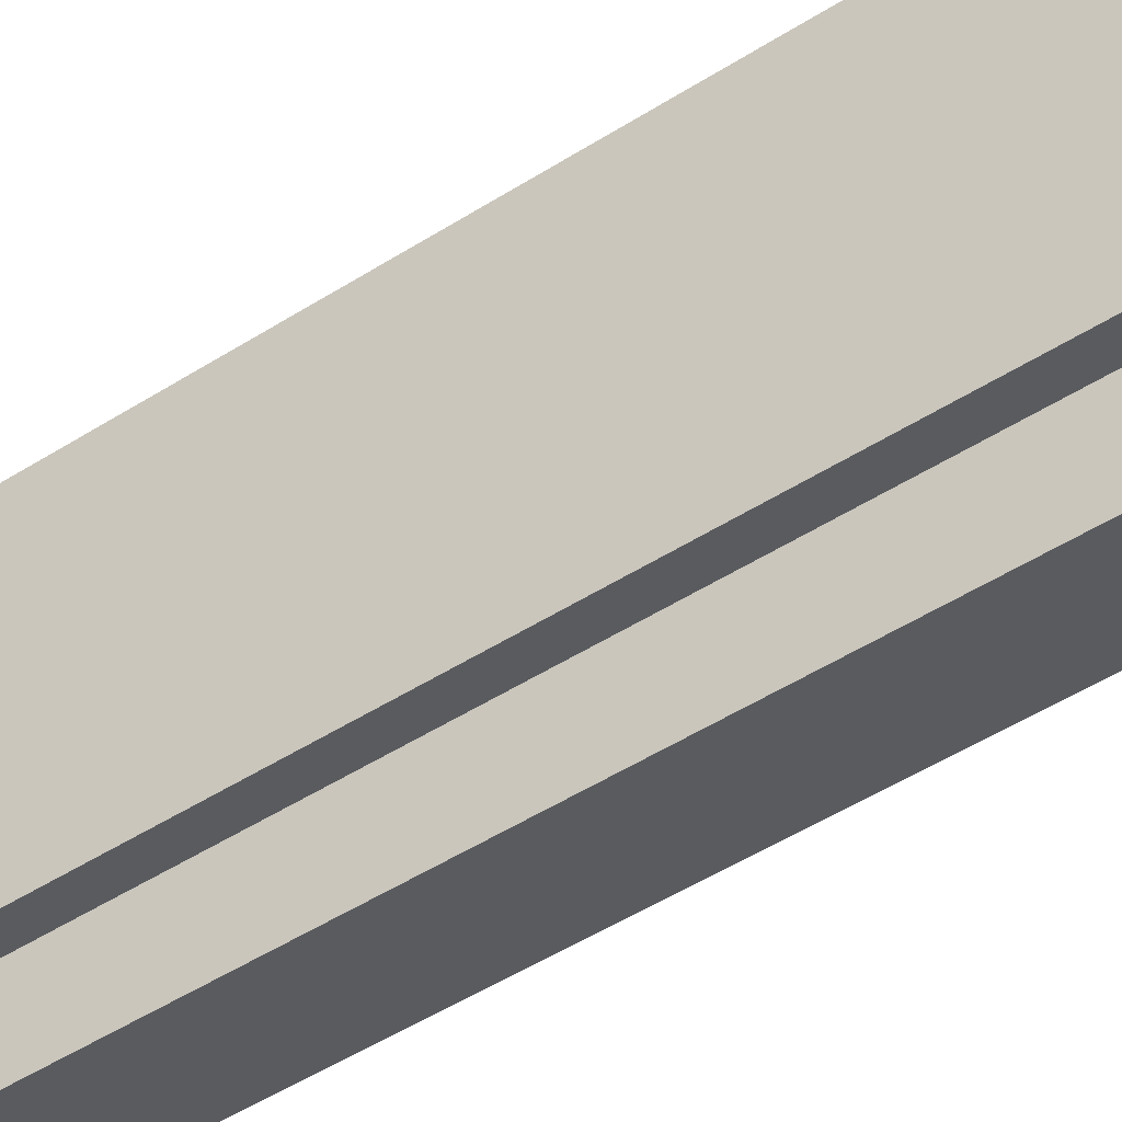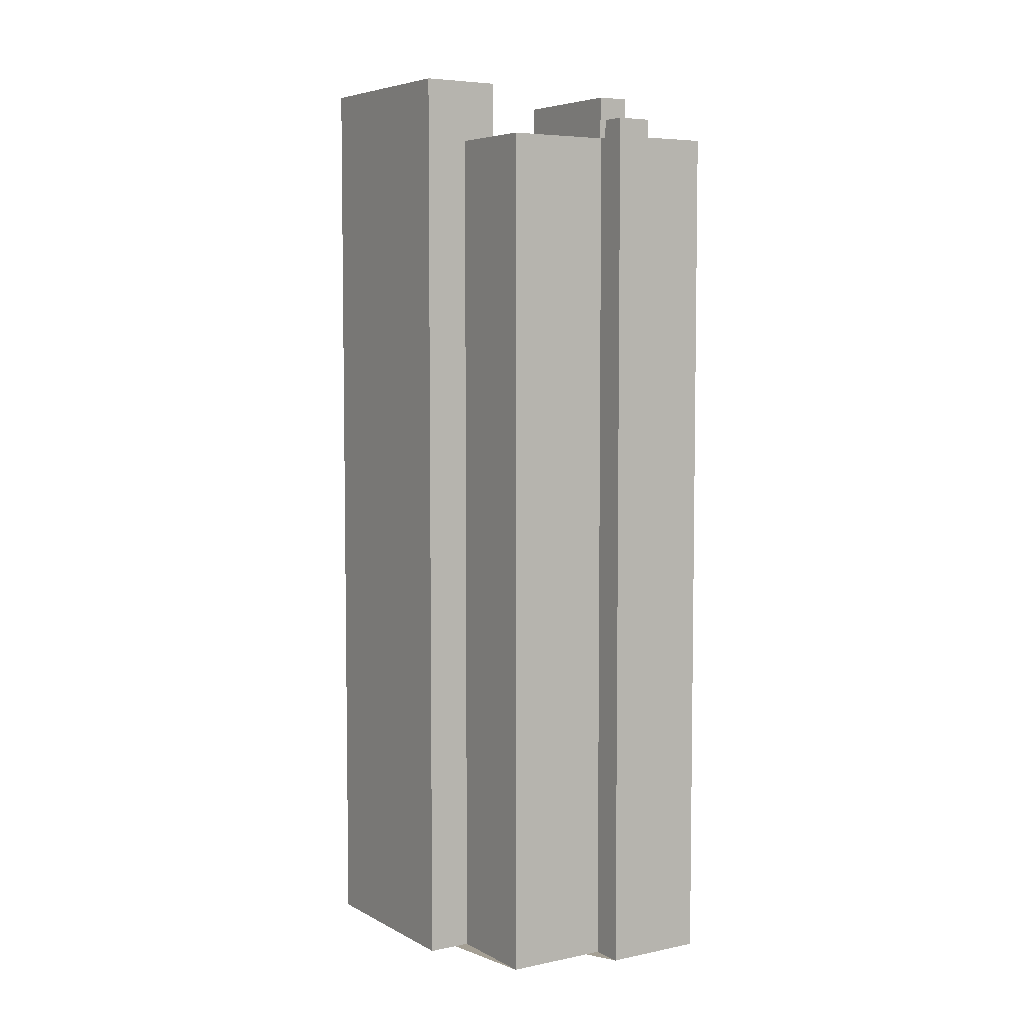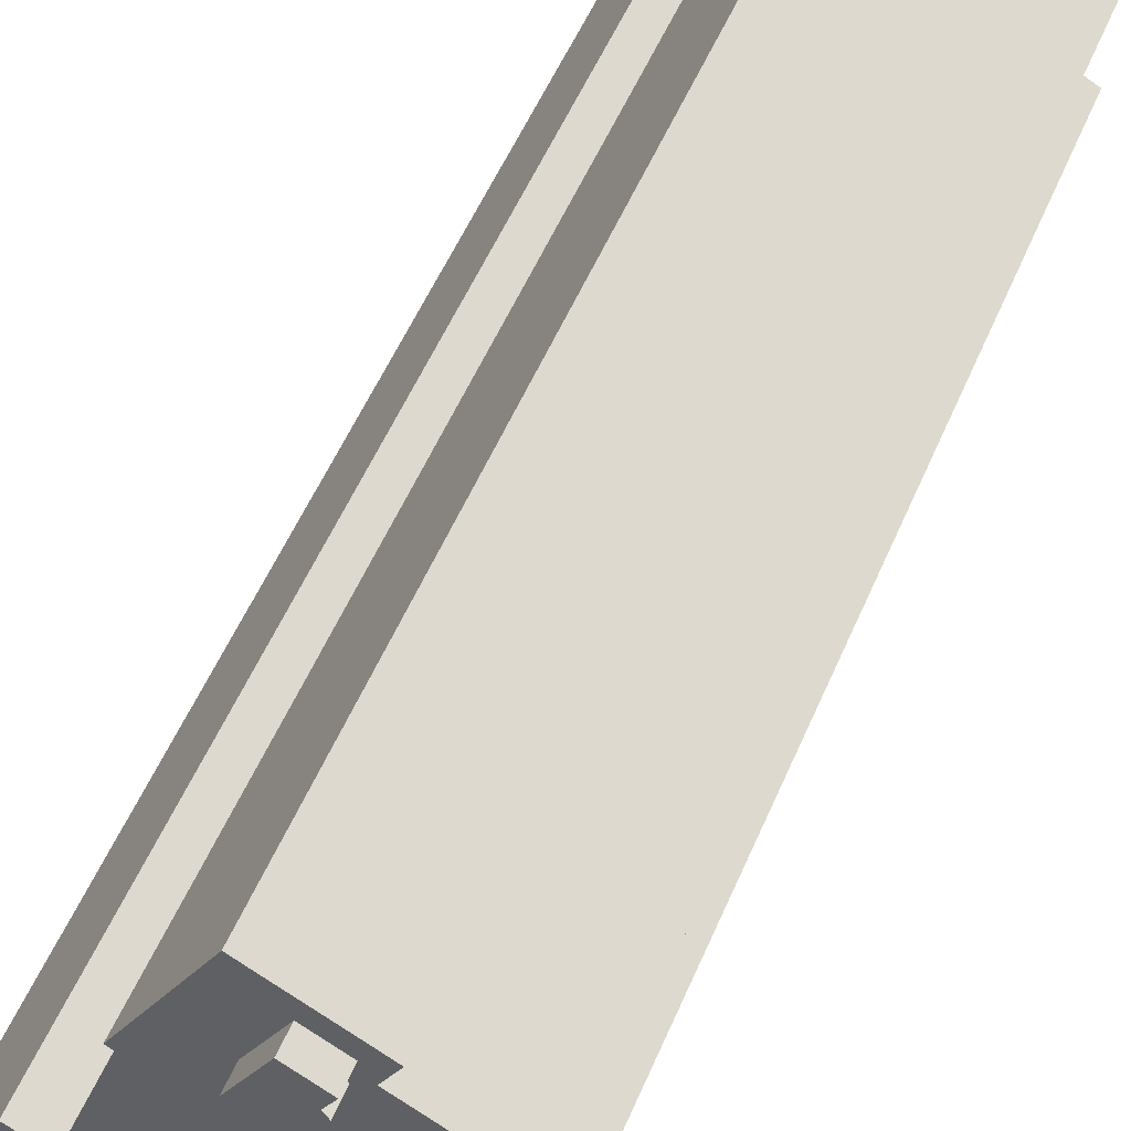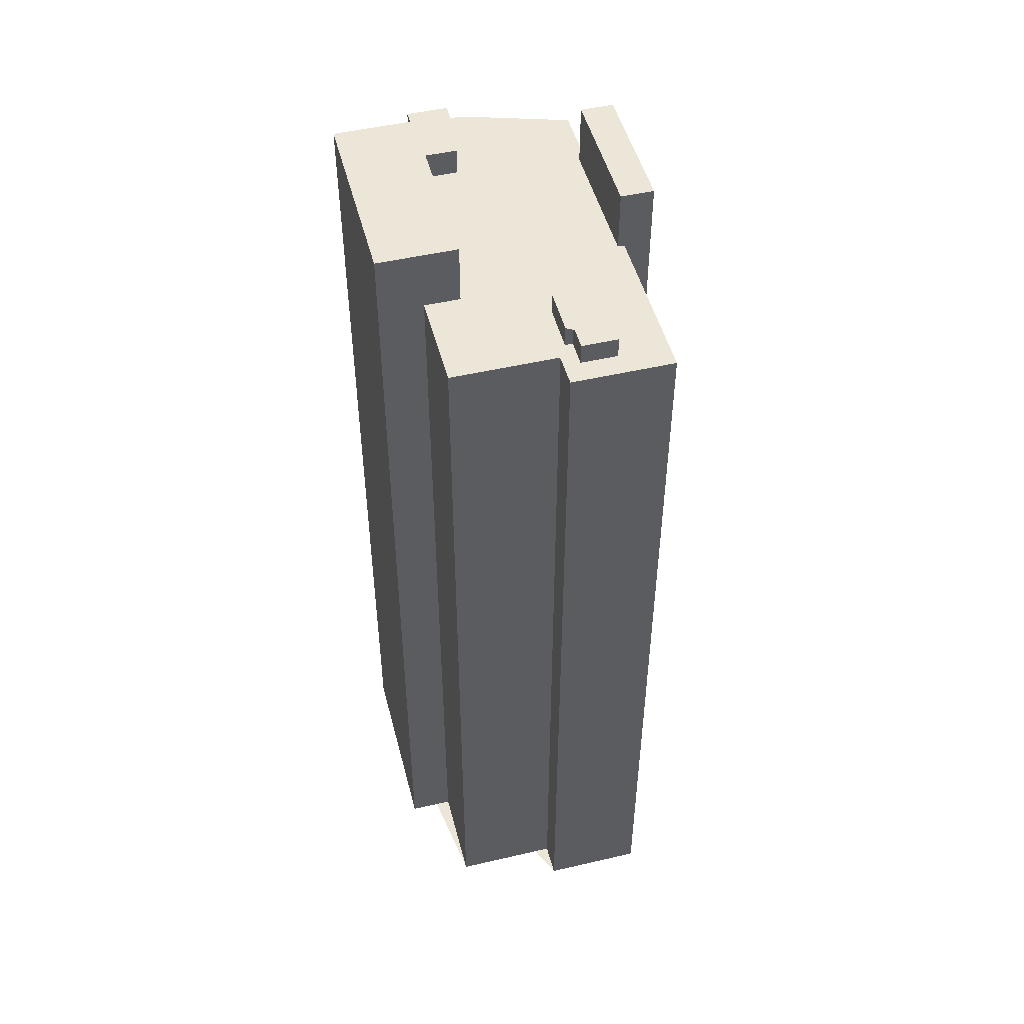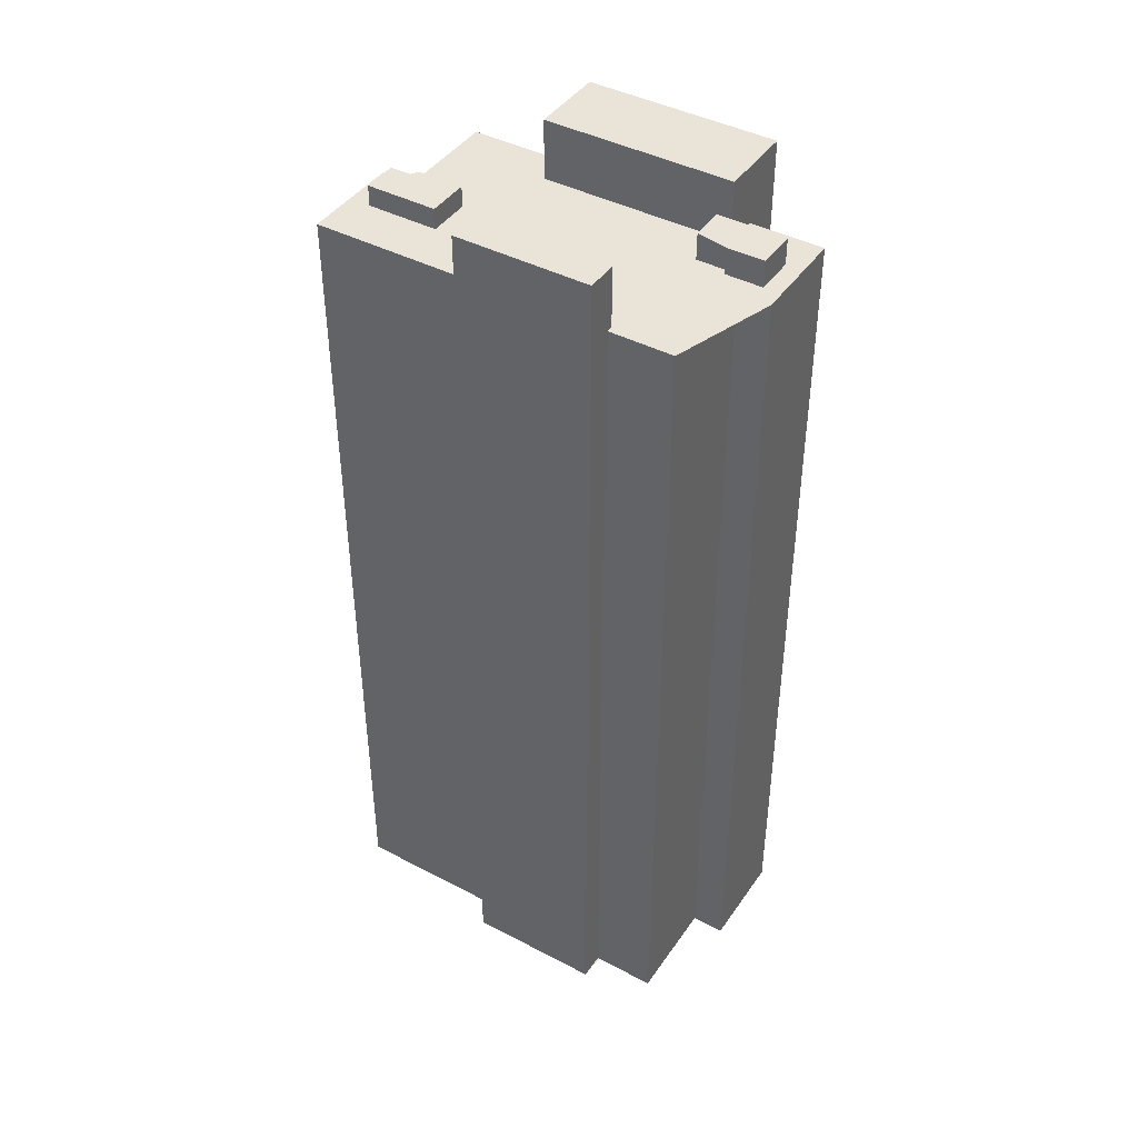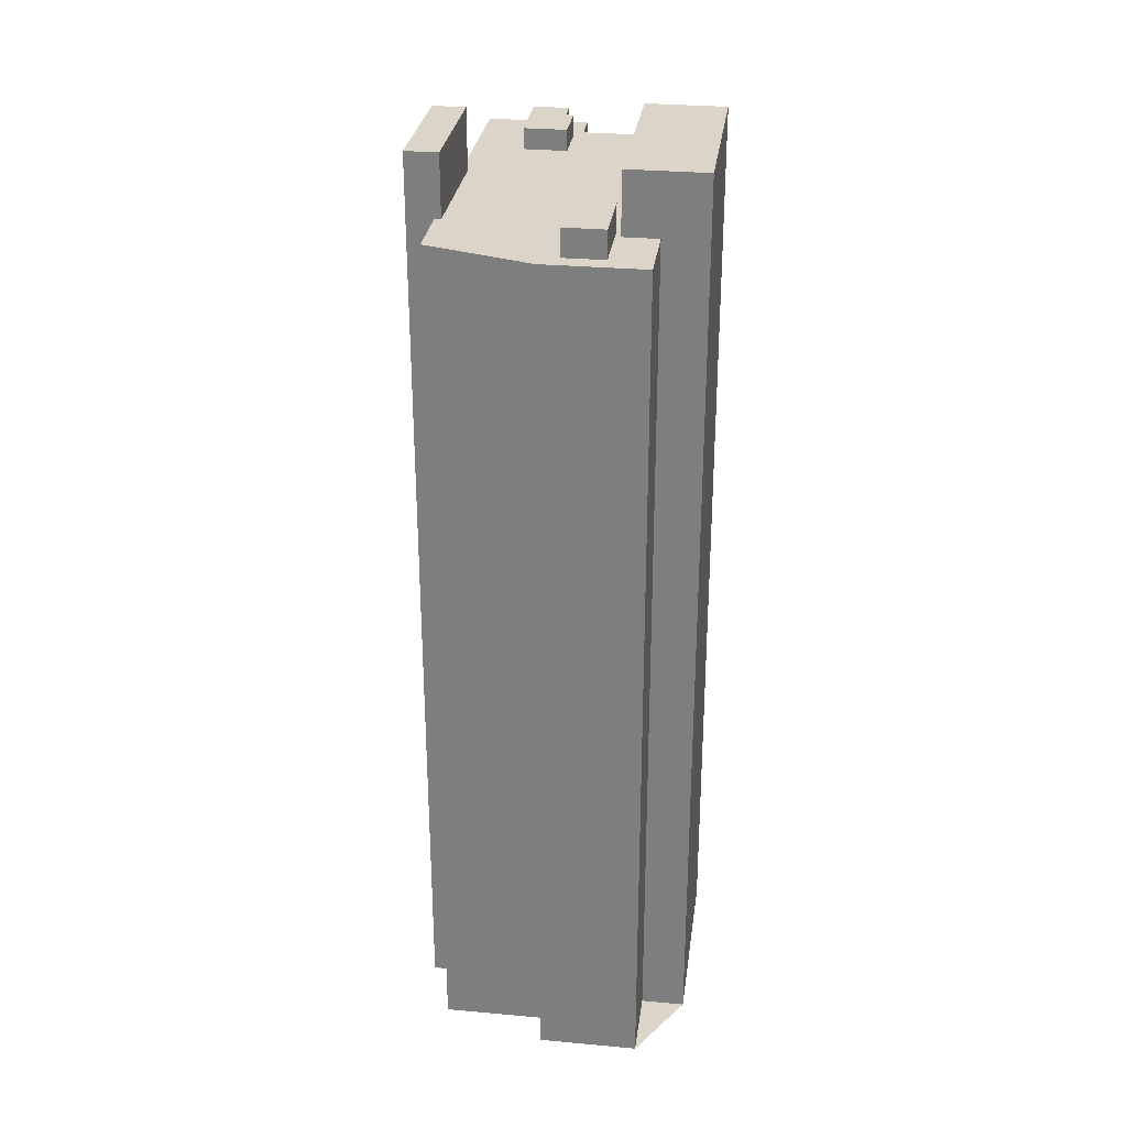
<metadata>
{"format":"obj","ext":"obj","renderer":"f3d","projection":"perspective","resolution":1024,"background":"white","views":[{"elev":-57.3,"azim":-57.5,"up":"+Z"},{"elev":5.6,"azim":-60.2,"up":"+Y"},{"elev":55.0,"azim":-157.0,"up":"+Z"},{"elev":49.2,"azim":-42.0,"up":"+Y"},{"elev":42.9,"azim":94.4,"up":"+Y"},{"elev":29.3,"azim":160.1,"up":"+Y"}]}
</metadata>
<code>
v 611.7 -261.1 -214.2
v 628.3 -261.1 -245.9
v 635.5 -261.1 -242.2
v 641.8 -261.1 -254.4
v 643.6 -261.1 -253.4
v 658.1 -261.1 -245.9
v 655.2 -261.1 -240.4
v 672.5 -261.1 -231.4
v 667 -261.1 -220.8
v 671.2 -261.1 -218.6
v 668.3 -261.1 -212.9
v 659.6 -261.1 -196.3
v 655.3 -261.1 -198.5
v 641.5 -261.1 -172
v 641.2 -261.1 -171.4
v 624.8 -261.1 -180
v 627.7 -261.1 -185.4
v 610.5 -261.1 -194.3
v 618.9 -261.1 -210.4
v 641.2 -97.92 -191
v 635.1 -97.92 -179.2
v 629.3 -97.92 -182.2
v 631.5 -97.92 -186.4
v 630.3 -97.92 -187.1
v 634.2 -97.92 -194.6
v 667 -90.46 -220.8
v 671.2 -90.46 -218.6
v 668.3 -90.46 -212.9
v 659.6 -90.46 -196.3
v 655.3 -90.46 -198.5
v 654.3 -90.46 -199.1
v 665.9 -90.46 -221.3
v 635.5 -90.49 -242.2
v 641.2 -90.49 -239.2
v 624.6 -90.49 -207.4
v 618.9 -90.49 -210.4
v 611.7 -90.49 -214.2
v 628.3 -90.49 -245.9
v 653.6 -96.79 -244.6
v 650.3 -96.79 -238.4
v 649.3 -96.79 -238.9
v 646.6 -96.79 -233.7
v 641 -96.79 -236.7
v 646.9 -96.79 -248
v 643.6 -101.8 -253.4
v 658.1 -101.8 -245.9
v 655.2 -101.8 -240.4
v 672.5 -101.8 -231.4
v 667 -101.8 -220.8
v 665.9 -101.8 -221.3
v 654.3 -101.8 -199.1
v 655.3 -101.8 -198.5
v 641.5 -101.8 -172
v 641.2 -101.8 -171.4
v 624.8 -101.8 -180
v 627.7 -101.8 -185.4
v 610.5 -101.8 -194.3
v 618.9 -101.8 -210.4
v 624.6 -101.8 -207.4
v 641.2 -101.8 -239.2
v 635.5 -101.8 -242.2
v 641.8 -101.8 -254.4
v 641 -101.8 -236.7
v 646.9 -101.8 -248
v 653.6 -101.8 -244.6
v 650.3 -101.8 -238.4
v 649.3 -101.8 -238.9
v 646.6 -101.8 -233.7
v 630.3 -101.8 -187.1
v 634.2 -101.8 -194.6
v 641.2 -101.8 -191
v 635.1 -101.8 -179.2
v 629.3 -101.8 -182.2
v 631.5 -101.8 -186.4
g CityEngineShapeMaterial_97
f 2 1 19 18 17 16 15 14 13 12 11 10 9 8 7 6 5 4 3
f 21 20 25 24 23 22
f 27 26 32 31 30 29 28
f 34 33 38 37 36 35
f 40 39 44 43 42 41
f 46 45 62 61 60 59 58 57 56 55 54 53 52 51 50 49 48 47
f 64 63 68 67 66 65
f 70 69 74 73 72 71
f 69 70 25 24
f 70 71 20 25
f 71 72 21 20
f 72 73 22 21
f 73 74 23 22
f 74 69 24 23
f 63 64 44 43
f 64 65 39 44
f 65 66 40 39
f 66 67 41 40
f 67 68 42 41
f 68 63 43 42
f 61 60 34 33
f 60 59 35 34
f 36 58 59 35
f 31 51 52 30
f 32 50 51 31
f 50 49 26 32
f 1 19 36 37
f 19 18 57 58
f 18 17 56 57
f 17 16 55 56
f 16 15 54 55
f 15 14 53 54
f 14 13 52 53
f 13 12 29 30
f 12 11 28 29
f 11 10 27 28
f 10 9 26 27
f 9 8 48 49
f 8 7 47 48
f 7 6 46 47
f 6 5 45 46
f 5 4 62 45
f 4 3 61 62
f 3 2 38 33
f 2 1 37 38

</code>
